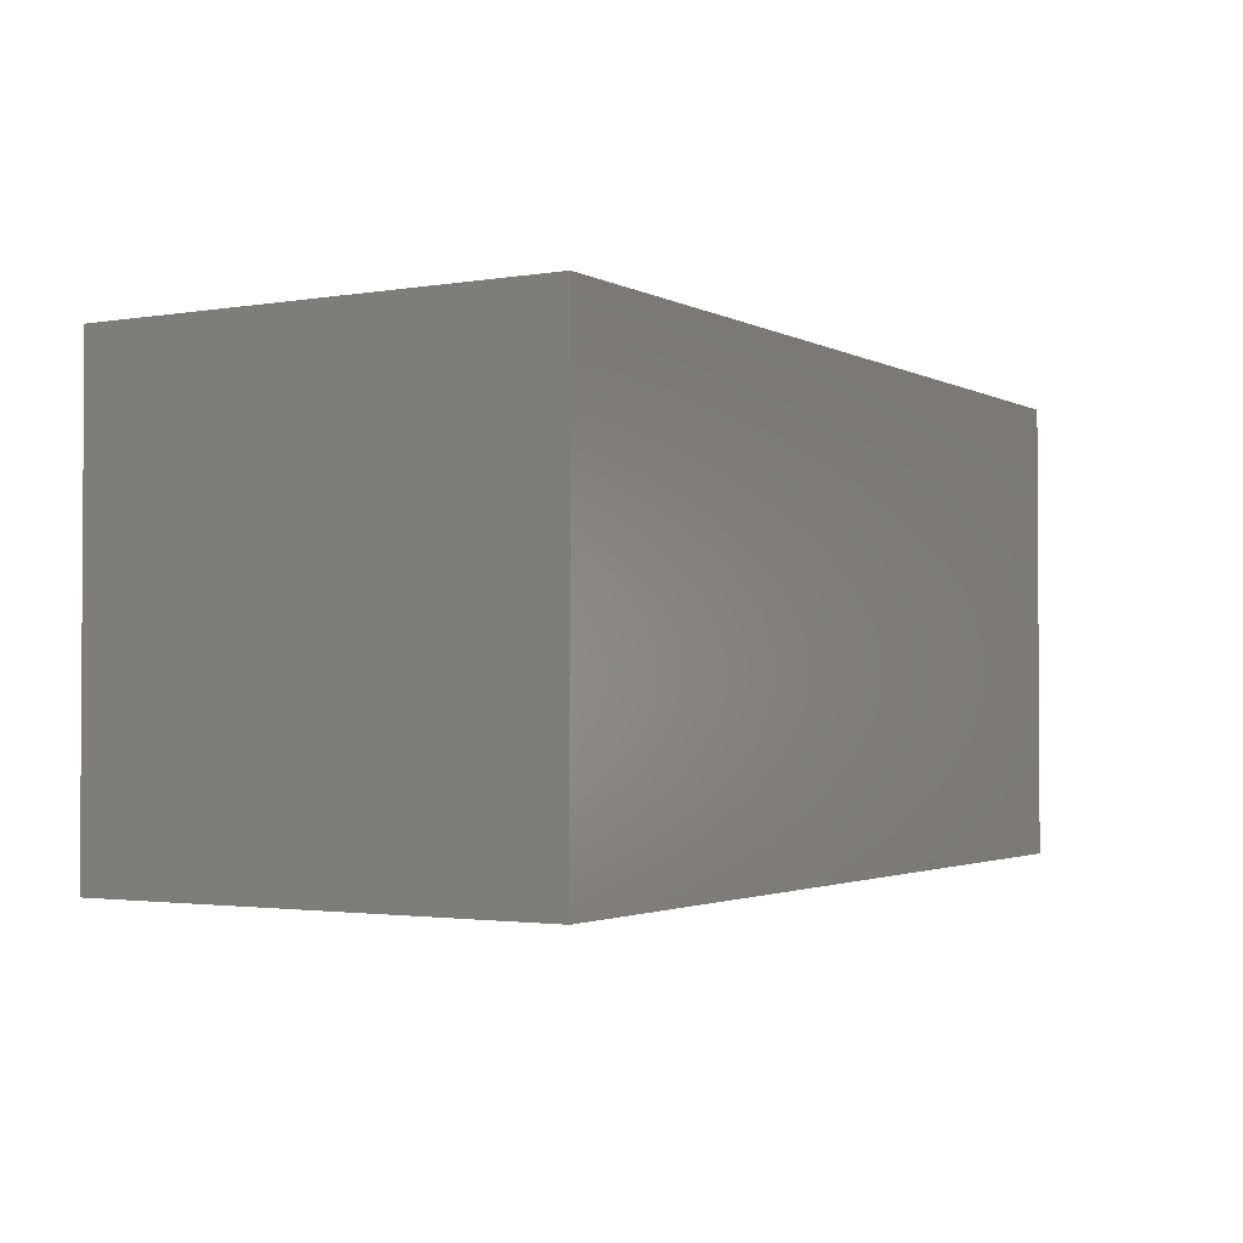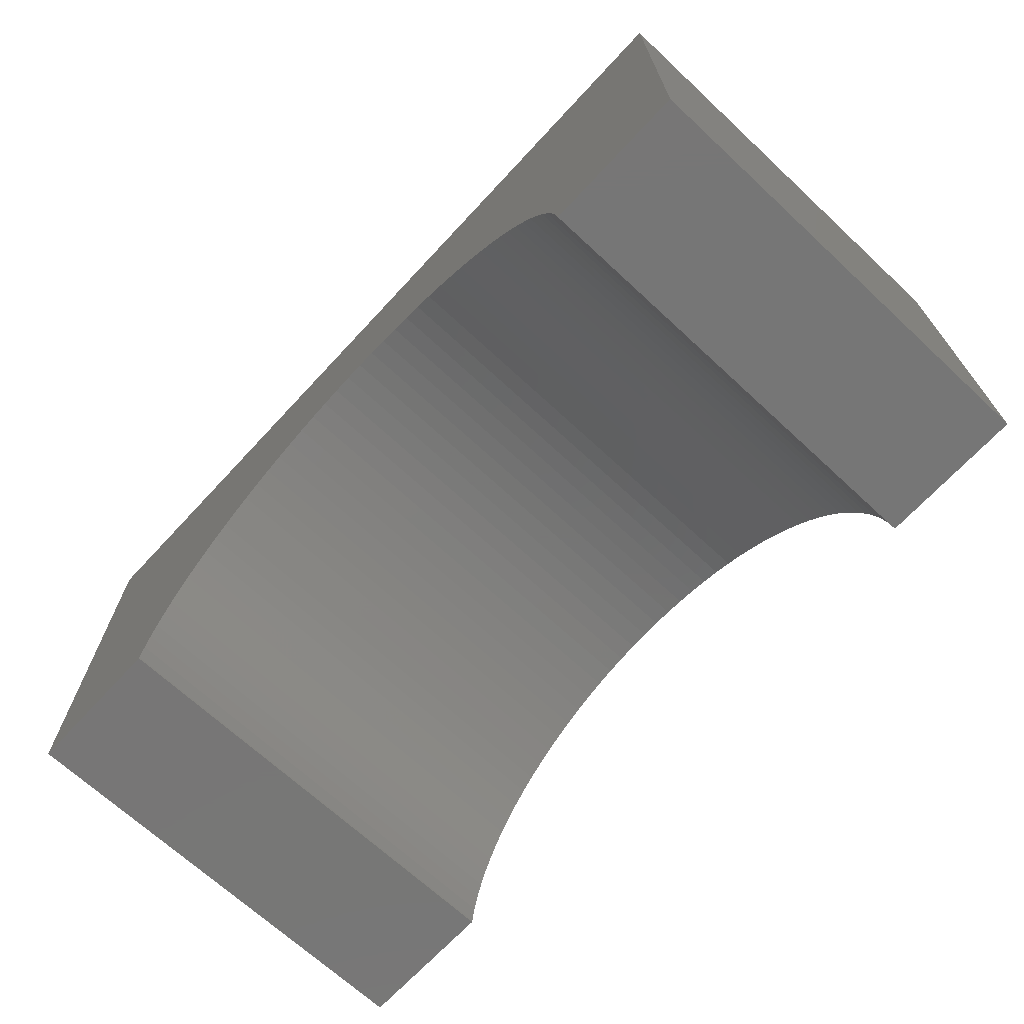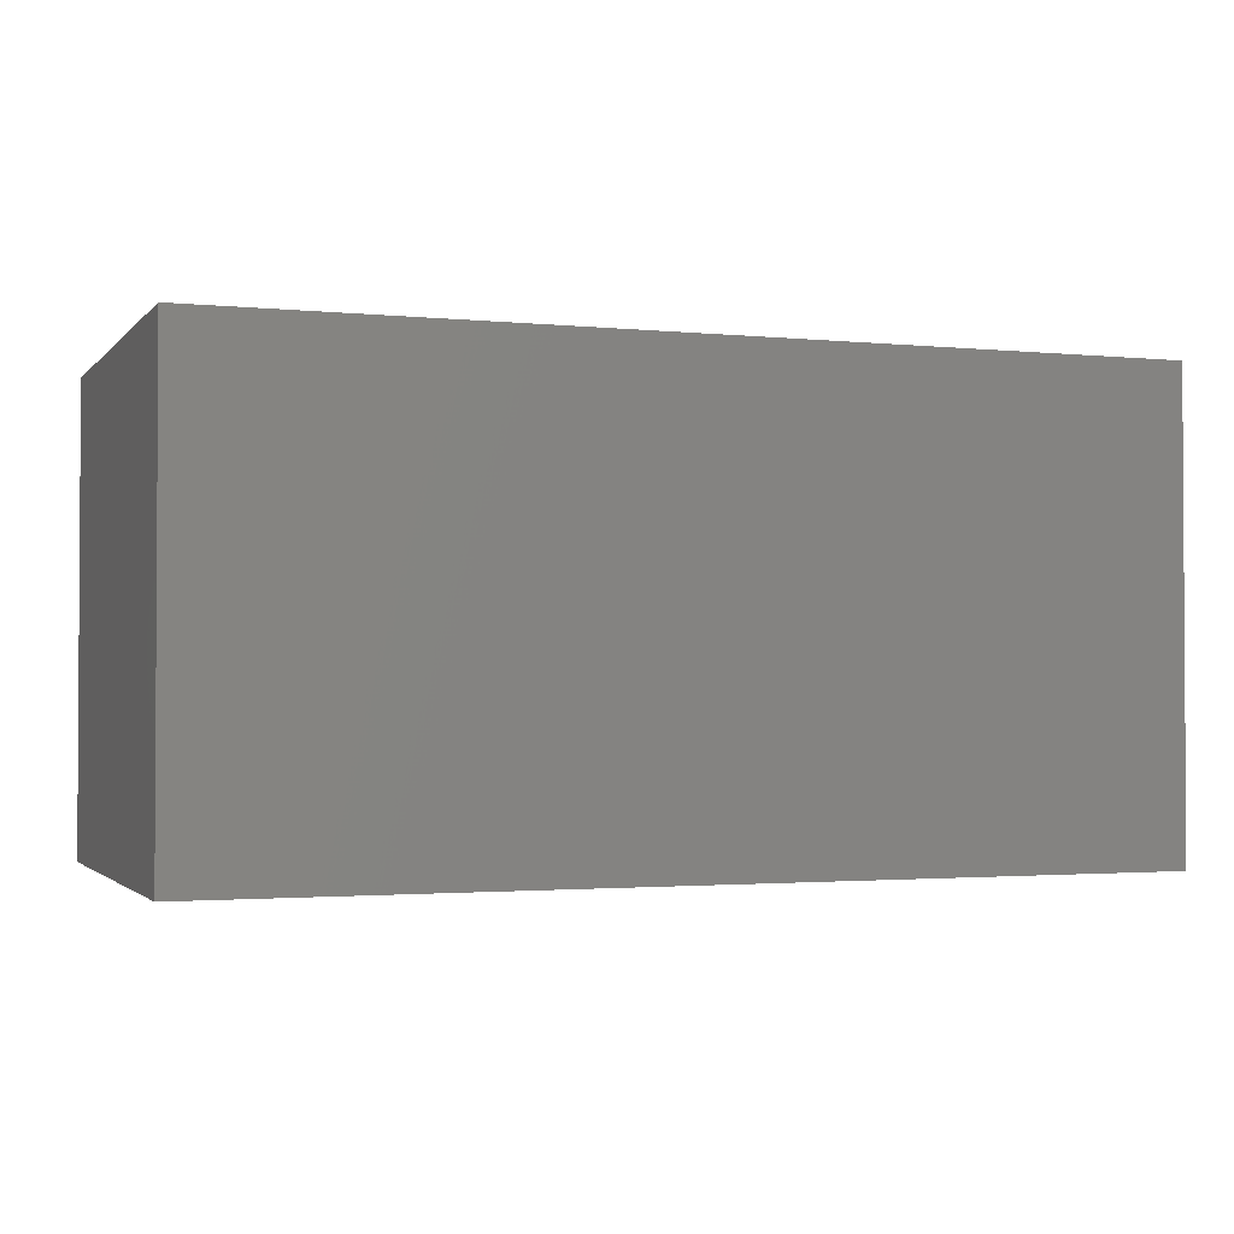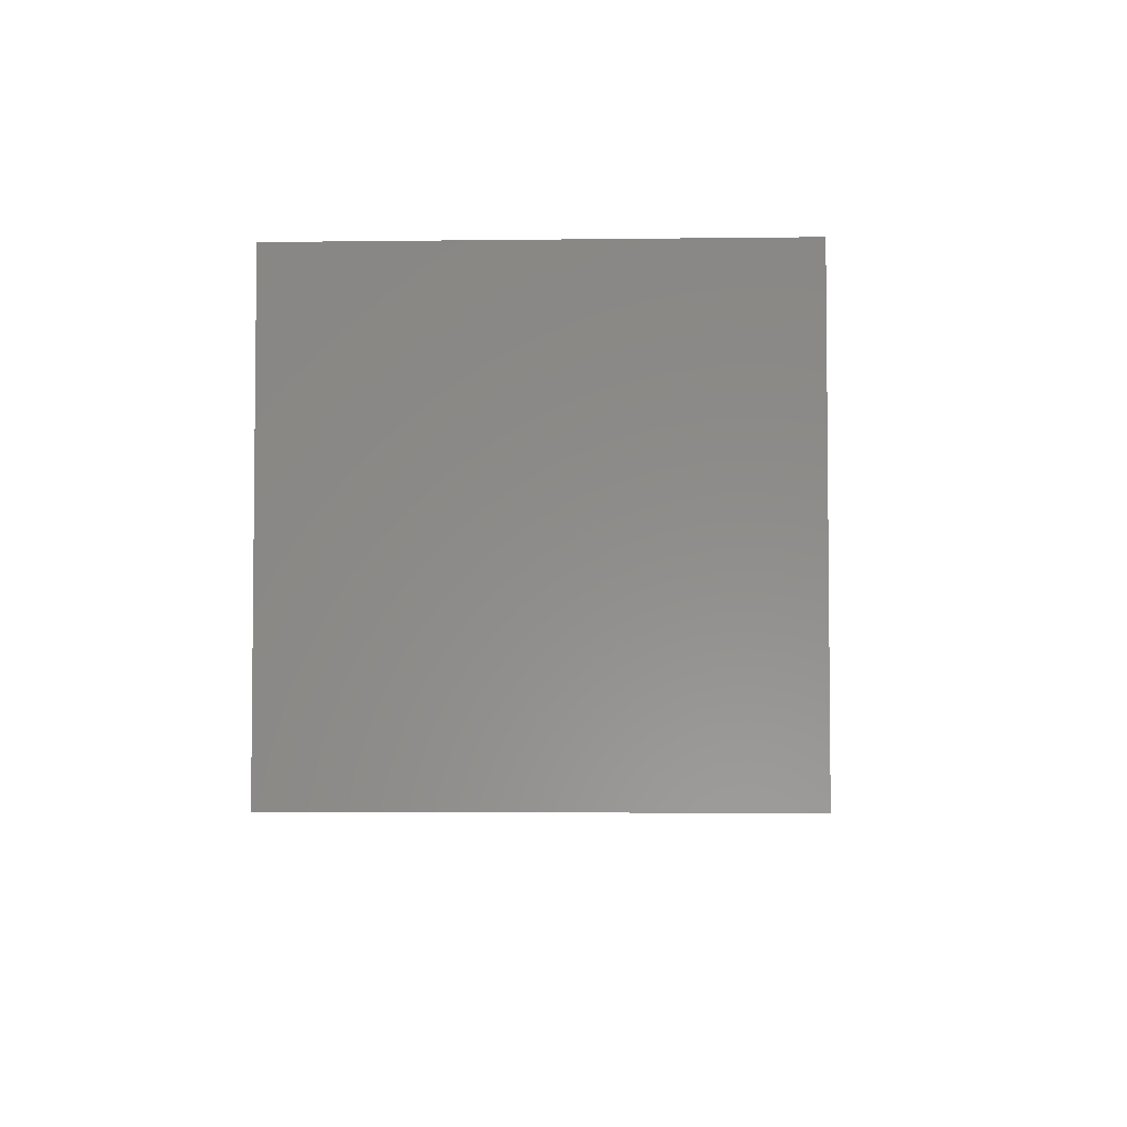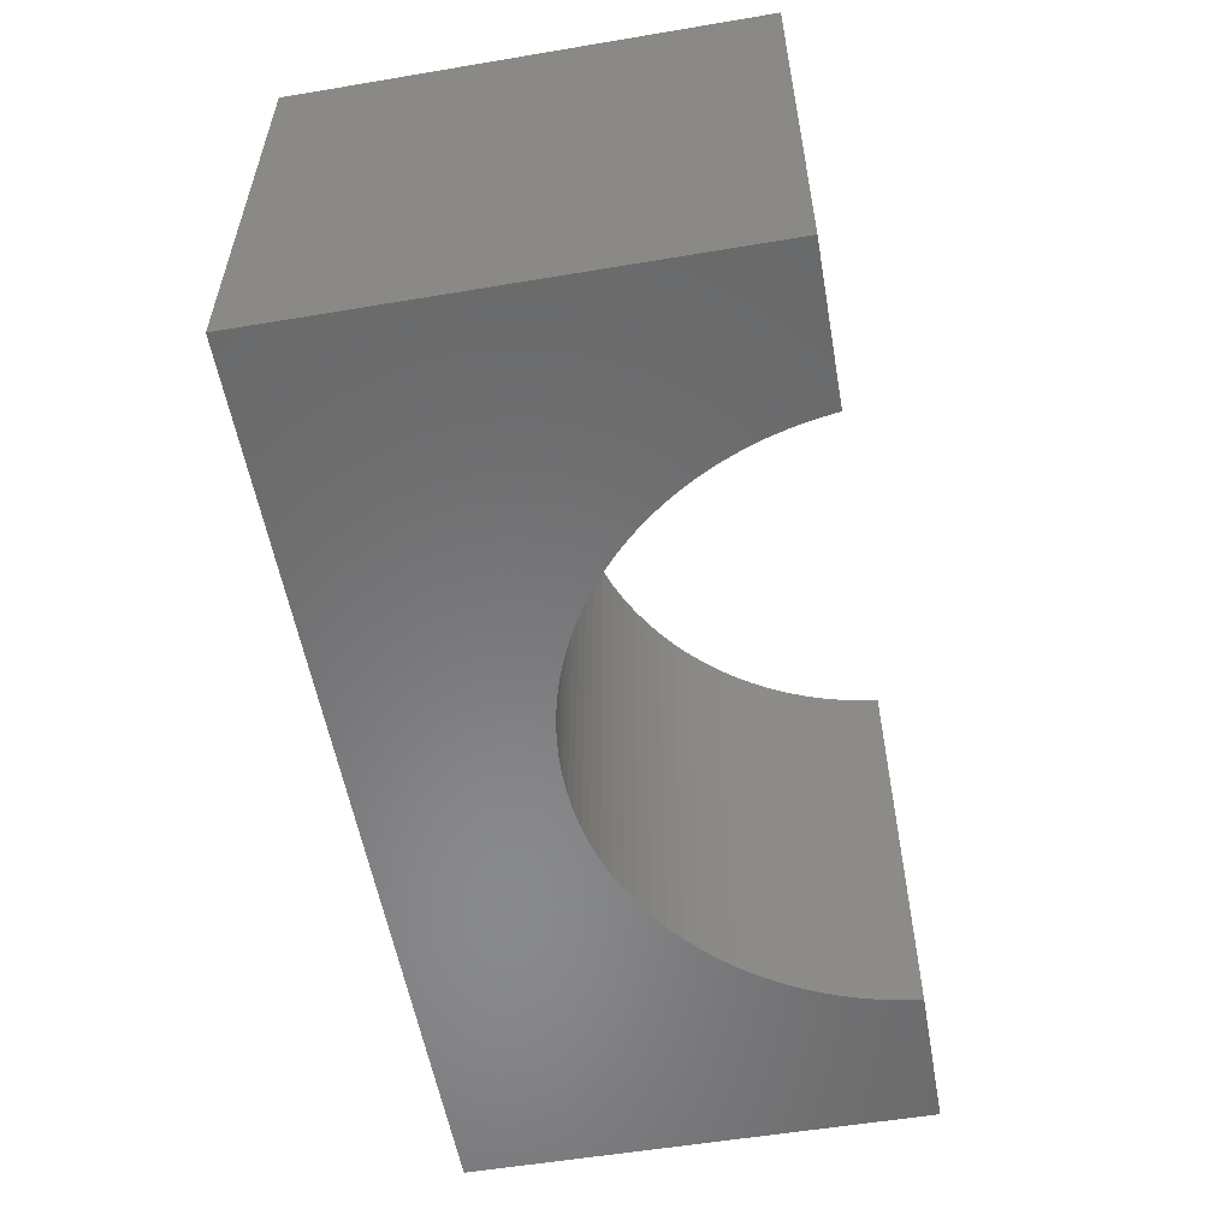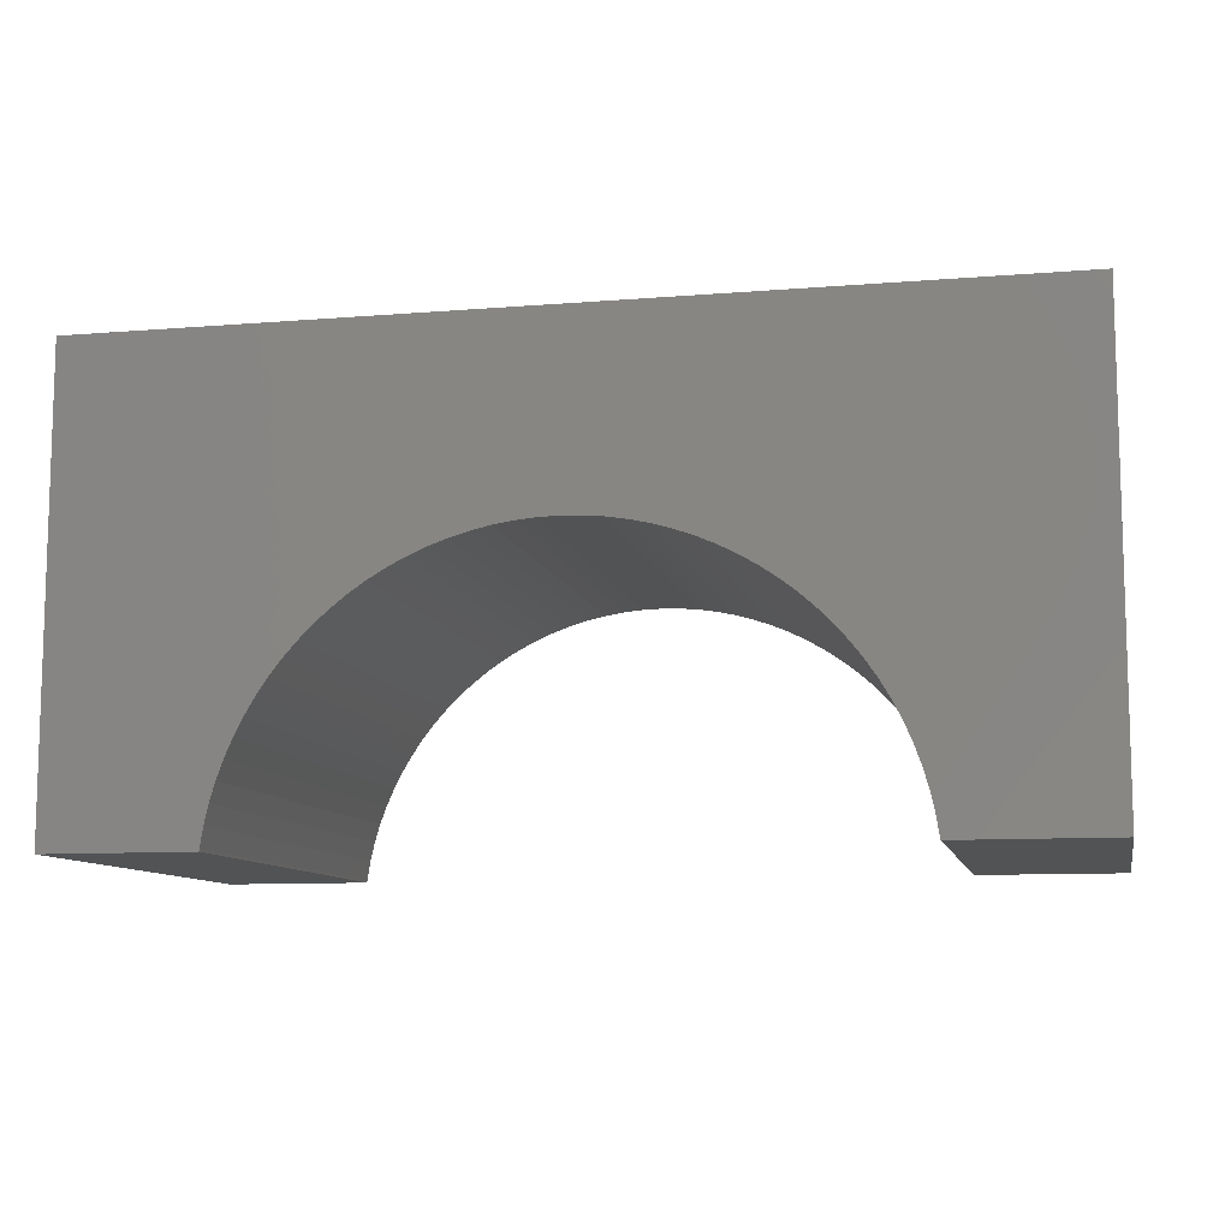
<metadata>
{"format":"stl","ext":"stl","renderer":"f3d","projection":"perspective","resolution":1024,"background":"white","views":[{"elev":-2.0,"azim":-59.4,"up":"+Y"},{"elev":-68.9,"azim":47.1,"up":"+Z"},{"elev":-1.9,"azim":-20.1,"up":"+Y"},{"elev":-4.0,"azim":-87.6,"up":"+Y"},{"elev":-55.7,"azim":100.0,"up":"+Y"},{"elev":-9.8,"azim":-168.1,"up":"+Z"}]}
</metadata>
<code>
# stl→obj: 106 verts, 208 faces
v -5 -2.5 -2.5
v -5 2.5 2.5
v -5 2.5 -2.5
v -5 -2.5 2.5
v 5 -2.5 2.5
v 5 2.5 2.5
v 5 2.5 -2.5
v 5 -2.5 -2.5
v -3.376 2.5 -2.5
v -3.376 -2.5 -2.5
v 3.376 -2.5 -2.5
v 3.376 2.5 -2.5
v 0 -2.5 0.5
v -0.2135 -2.5 0.4933
v -0.4261 -2.5 0.4732
v -0.6371 -2.5 0.4398
v -0.8455 -2.5 0.3932
v -1.051 -2.5 0.3336
v -1.252 -2.5 0.2612
v -1.448 -2.5 0.1764
v -1.638 -2.5 0.07944
v -1.822 -2.5 -0.02928
v -1.998 -2.5 -0.1493
v -2.167 -2.5 -0.2803
v -2.327 -2.5 -0.4215
v -2.478 -2.5 -0.5725
v -2.62 -2.5 -0.7328
v -2.751 -2.5 -0.9015
v -2.871 -2.5 -1.078
v -2.979 -2.5 -1.262
v -3.076 -2.5 -1.452
v -3.161 -2.5 -1.648
v -3.234 -2.5 -1.849
v -3.293 -2.5 -2.054
v -3.34 -2.5 -2.263
v -3.373 -2.5 -2.474
v 0.2135 -2.5 0.4933
v 0.4261 -2.5 0.4732
v 0.6371 -2.5 0.4398
v 0.8455 -2.5 0.3932
v 1.051 -2.5 0.3336
v 1.252 -2.5 0.2612
v 1.448 -2.5 0.1764
v 1.638 -2.5 0.07944
v 1.822 -2.5 -0.02928
v 1.998 -2.5 -0.1493
v 2.167 -2.5 -0.2803
v 2.327 -2.5 -0.4215
v 2.478 -2.5 -0.5725
v 2.62 -2.5 -0.7328
v 2.751 -2.5 -0.9015
v 2.871 -2.5 -1.078
v 2.979 -2.5 -1.262
v 3.076 -2.5 -1.452
v 3.161 -2.5 -1.648
v 3.234 -2.5 -1.849
v 3.293 -2.5 -2.054
v 3.34 -2.5 -2.263
v 3.373 -2.5 -2.474
v 0 2.5 0.5
v 0.2135 2.5 0.4933
v 0.4261 2.5 0.4732
v 0.6371 2.5 0.4398
v 0.8455 2.5 0.3932
v 1.051 2.5 0.3336
v 1.252 2.5 0.2612
v 1.448 2.5 0.1764
v 1.638 2.5 0.07944
v 1.822 2.5 -0.02928
v 1.998 2.5 -0.1493
v 2.167 2.5 -0.2803
v 2.327 2.5 -0.4215
v 2.478 2.5 -0.5725
v 2.62 2.5 -0.7328
v 2.751 2.5 -0.9015
v 2.871 2.5 -1.078
v 2.979 2.5 -1.262
v 3.076 2.5 -1.452
v 3.161 2.5 -1.648
v 3.234 2.5 -1.849
v 3.293 2.5 -2.054
v 3.34 2.5 -2.263
v 3.373 2.5 -2.474
v -0.2135 2.5 0.4933
v -0.4261 2.5 0.4732
v -0.6371 2.5 0.4398
v -0.8455 2.5 0.3932
v -1.051 2.5 0.3336
v -1.252 2.5 0.2612
v -1.448 2.5 0.1764
v -1.638 2.5 0.07944
v -1.822 2.5 -0.02928
v -1.998 2.5 -0.1493
v -2.167 2.5 -0.2803
v -2.327 2.5 -0.4215
v -2.478 2.5 -0.5725
v -2.62 2.5 -0.7328
v -2.751 2.5 -0.9015
v -2.871 2.5 -1.078
v -2.979 2.5 -1.262
v -3.076 2.5 -1.452
v -3.161 2.5 -1.648
v -3.234 2.5 -1.849
v -3.293 2.5 -2.054
v -3.34 2.5 -2.263
v -3.373 2.5 -2.474
f 1 2 3
f 2 1 4
f 2 5 6
f 5 2 4
f 5 7 6
f 7 5 8
f 1 9 10
f 9 1 3
f 11 7 8
f 7 11 12
f 4 13 5
f 4 14 13
f 4 15 14
f 4 16 15
f 4 17 16
f 4 18 17
f 4 19 18
f 4 20 19
f 4 21 20
f 4 22 21
f 4 23 22
f 4 24 23
f 4 25 24
f 4 26 25
f 4 27 26
f 4 28 27
f 4 29 28
f 4 30 29
f 1 30 4
f 30 1 31
f 31 1 32
f 32 1 33
f 33 1 34
f 34 1 35
f 35 1 36
f 36 1 10
f 37 5 13
f 38 5 37
f 39 5 38
f 40 5 39
f 41 5 40
f 42 5 41
f 43 5 42
f 44 5 43
f 45 5 44
f 46 5 45
f 47 5 46
f 48 5 47
f 49 5 48
f 50 5 49
f 51 5 50
f 52 5 51
f 53 5 52
f 8 53 54
f 8 54 55
f 8 55 56
f 8 56 57
f 8 57 58
f 8 58 59
f 8 59 11
f 53 8 5
f 6 60 2
f 6 61 60
f 6 62 61
f 6 63 62
f 6 64 63
f 6 65 64
f 6 66 65
f 6 67 66
f 6 68 67
f 6 69 68
f 6 70 69
f 6 71 70
f 6 72 71
f 6 73 72
f 6 74 73
f 6 75 74
f 6 76 75
f 6 77 76
f 7 77 6
f 77 7 78
f 78 7 79
f 79 7 80
f 80 7 81
f 81 7 82
f 82 7 83
f 83 7 12
f 84 2 60
f 85 2 84
f 86 2 85
f 87 2 86
f 88 2 87
f 89 2 88
f 90 2 89
f 91 2 90
f 92 2 91
f 93 2 92
f 94 2 93
f 95 2 94
f 96 2 95
f 97 2 96
f 98 2 97
f 99 2 98
f 100 2 99
f 3 100 101
f 3 101 102
f 3 102 103
f 3 103 104
f 3 104 105
f 3 105 106
f 3 106 9
f 100 3 2
f 11 83 12
f 83 11 59
f 13 61 37
f 61 13 60
f 49 72 73
f 72 49 48
f 25 94 24
f 94 25 95
f 19 88 18
f 88 19 89
f 55 78 79
f 78 55 54
f 42 67 43
f 67 42 66
f 27 98 97
f 98 27 28
f 16 85 15
f 85 16 86
f 39 64 40
f 64 39 63
f 47 72 48
f 72 47 71
f 33 104 103
f 104 33 34
f 30 101 100
f 101 30 31
f 28 99 98
f 99 28 29
f 34 105 104
f 105 34 35
f 22 91 21
f 91 22 92
f 24 93 23
f 93 24 94
f 15 84 14
f 84 15 85
f 58 81 82
f 81 58 57
f 59 82 83
f 82 59 58
f 57 80 81
f 80 57 56
f 51 74 75
f 74 51 50
f 52 75 76
f 75 52 51
f 54 77 78
f 77 54 53
f 38 63 39
f 63 38 62
f 41 66 42
f 66 41 65
f 44 69 45
f 69 44 68
f 43 68 44
f 68 43 67
f 35 106 105
f 106 35 36
f 26 97 96
f 97 26 27
f 29 100 99
f 100 29 30
f 32 103 102
f 103 32 33
f 23 92 22
f 92 23 93
f 20 89 19
f 89 20 90
f 17 86 16
f 86 17 87
f 18 87 17
f 87 18 88
f 14 60 13
f 60 14 84
f 56 79 80
f 79 56 55
f 50 73 74
f 73 50 49
f 53 76 77
f 76 53 52
f 40 65 41
f 65 40 64
f 37 62 38
f 62 37 61
f 46 71 47
f 71 46 70
f 45 70 46
f 70 45 69
f 25 96 95
f 96 25 26
f 31 102 101
f 102 31 32
f 36 9 106
f 9 36 10
f 21 90 20
f 90 21 91

</code>
